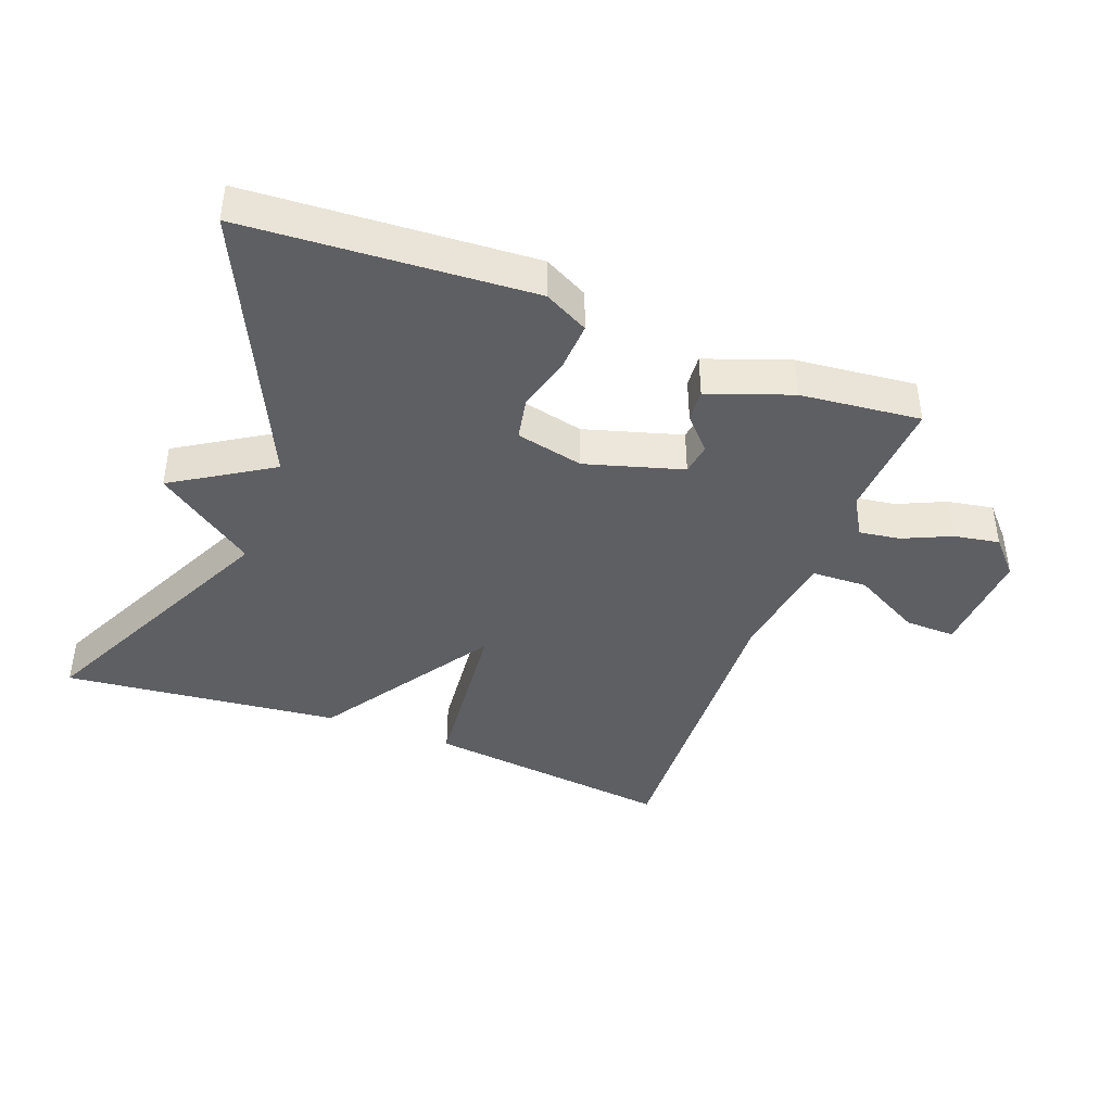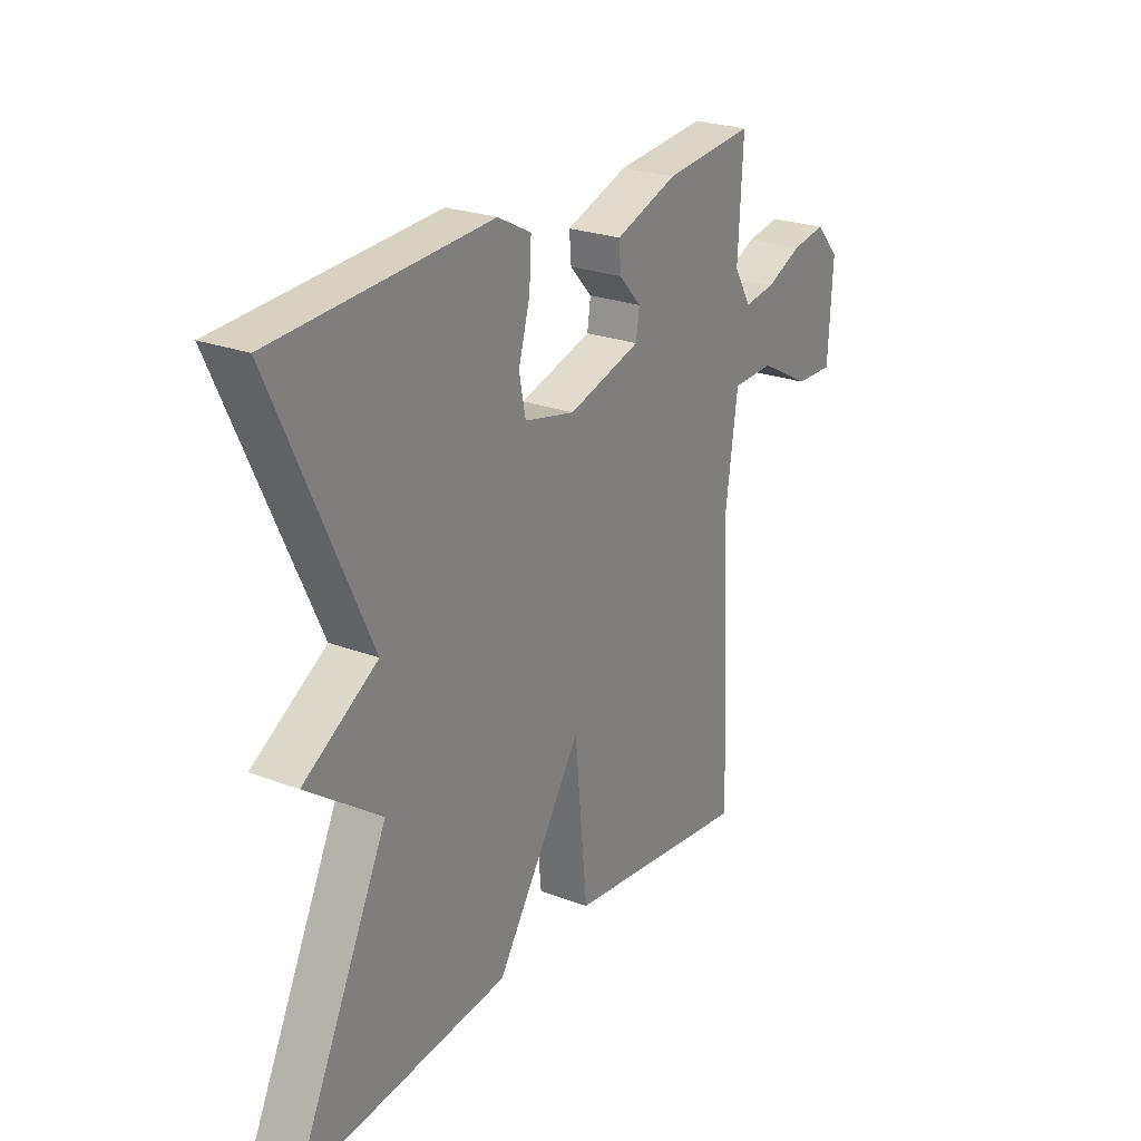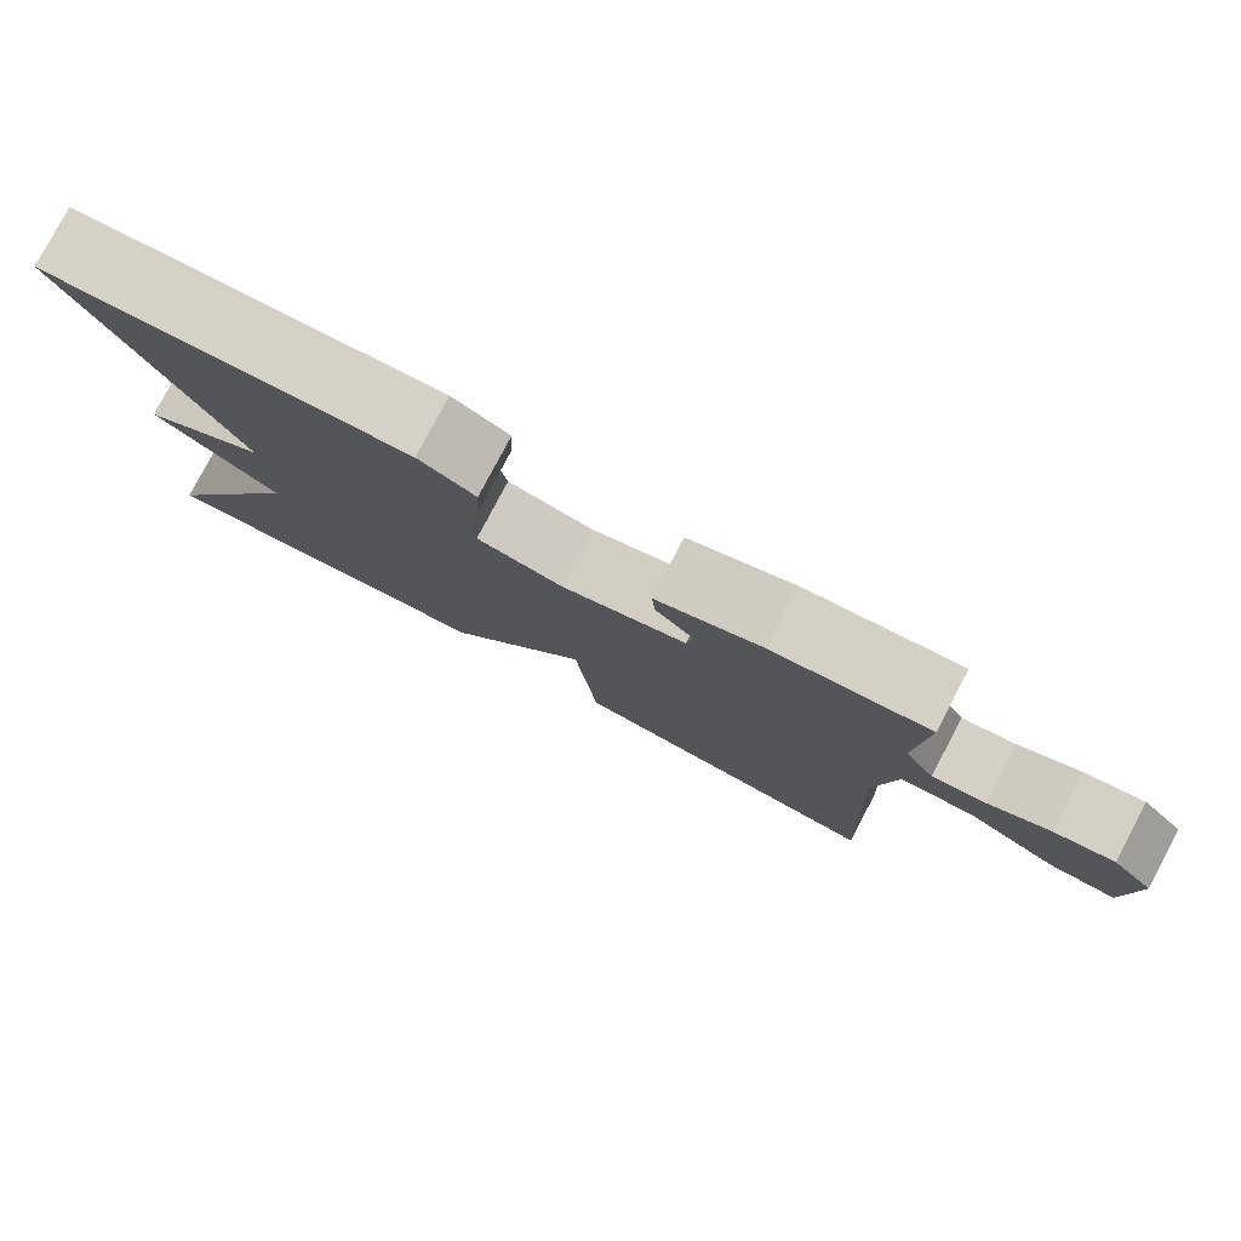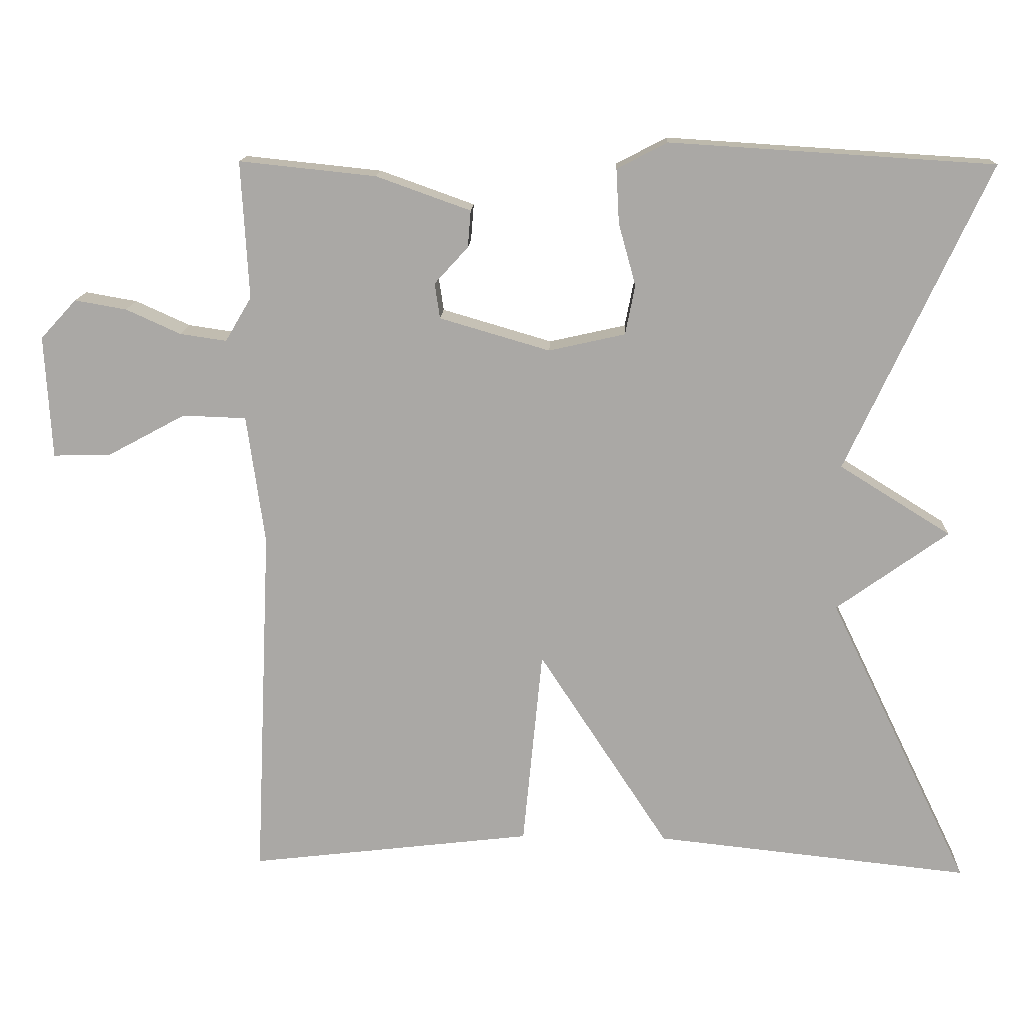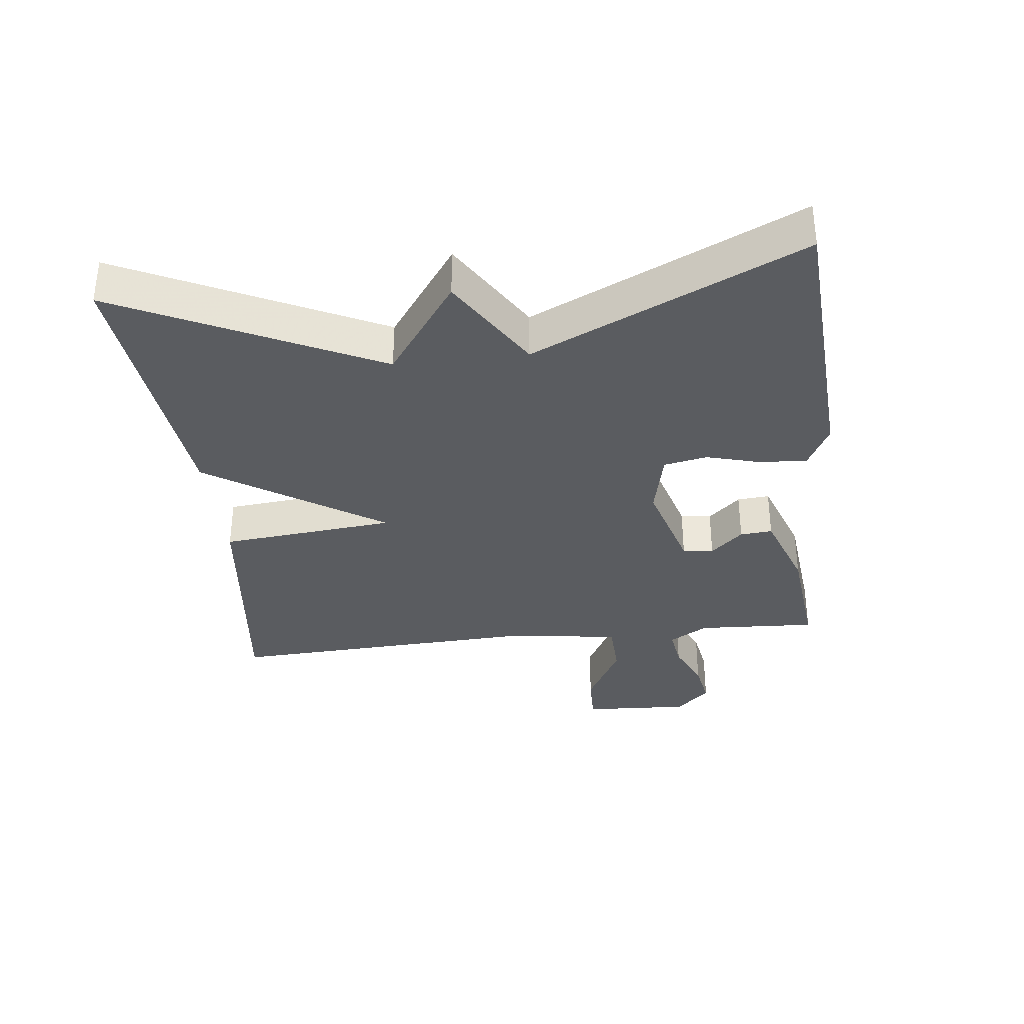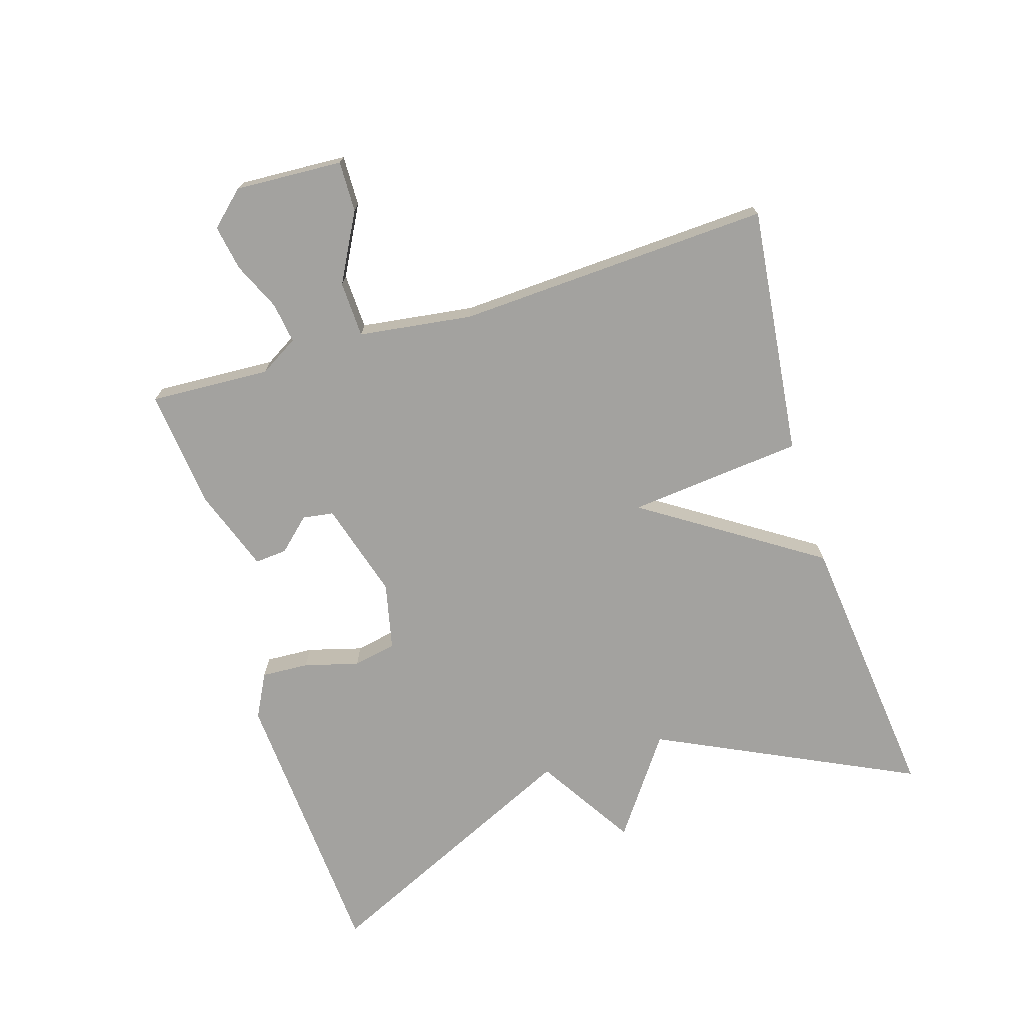
<metadata>
{"format":"obj","ext":"obj","renderer":"f3d","projection":"perspective","resolution":1024,"background":"white","views":[{"elev":-41.5,"azim":-20.7,"up":"+Y"},{"elev":24.5,"azim":-58.0,"up":"+Z"},{"elev":79.5,"azim":27.8,"up":"+Z"},{"elev":14.5,"azim":-177.6,"up":"+Z"},{"elev":-34.3,"azim":-83.4,"up":"+Y"},{"elev":-72.6,"azim":107.3,"up":"+Y"}]}
</metadata>
<code>
v -0.5 0.07 0.5
v -0.068 0.07 0.527
v -0.001 0.07 0.492
v -0.005 0.07 0.42
v -0.028 0.07 0.337
v -0.015 0.07 0.271
v 0.087 0.07 0.248
v 0.234 0.07 0.291
v 0.241 0.07 0.338
v 0.196 0.07 0.387
v 0.192 0.07 0.436
v 0.318 0.07 0.481
v 0.5 0.07 0.5
v 0.49 0.07 0.317
v 0.525 0.07 0.258
v 0.587 0.07 0.267
v 0.66 0.07 0.3
v 0.729 0.07 0.312
v 0.777 0.07 0.26
v 0.768 0.07 0.096
v 0.691 0.07 0.098
v 0.587 0.07 0.154
v 0.502 0.07 0.151
v 0.478 0.07 -0.022
v 0.5 0.07 -0.5
v 0.121 0.07 -0.455
v 0.095 0.07 -0.189
v -0.079 0.07 -0.455
v -0.5 0.07 -0.5
v -0.311 0.07 -0.109
v -0.46 0.07 -0.002
v -0.311 0.07 0.091
v -0.5 0 0.5
v -0.068 0 0.527
v -0.001 0 0.492
v -0.005 0 0.42
v -0.028 0 0.337
v -0.015 0 0.271
v 0.087 0 0.248
v 0.234 0 0.291
v 0.241 0 0.338
v 0.196 0 0.387
v 0.192 0 0.436
v 0.318 0 0.481
v 0.5 0 0.5
v 0.49 0 0.317
v 0.525 0 0.258
v 0.587 0 0.267
v 0.66 0 0.3
v 0.729 0 0.312
v 0.777 0 0.26
v 0.768 0 0.096
v 0.691 0 0.098
v 0.587 0 0.154
v 0.502 0 0.151
v 0.478 0 -0.022
v 0.5 0 -0.5
v 0.121 0 -0.455
v 0.095 0 -0.189
v -0.079 0 -0.455
v -0.5 0 -0.5
v -0.311 0 -0.109
v -0.46 0 -0.002
v -0.311 0 0.091
f 30 31 32
f 27 28 29 30
f 27 30 32
f 24 25 26 27
f 23 24 27 32
f 20 21 22
f 19 20 22
f 18 19 22
f 17 18 22
f 16 17 22
f 15 16 22 23
f 14 15 23 32
f 12 13 14
f 11 12 14
f 10 11 14
f 9 10 14
f 8 9 14
f 7 8 14 32
f 3 4 5
f 2 3 5
f 1 2 5
f 32 1 5
f 32 5 6
f 6 7 32
f 64 63 62
f 62 61 60 59
f 64 62 59
f 59 58 57 56
f 64 59 56 55
f 54 53 52
f 54 52 51
f 54 51 50
f 54 50 49
f 54 49 48
f 55 54 48 47
f 64 55 47 46
f 46 45 44
f 46 44 43
f 46 43 42
f 46 42 41
f 46 41 40
f 64 46 40 39
f 37 36 35
f 37 35 34
f 37 34 33
f 37 33 64
f 38 37 64
f 64 39 38
f 1 33 34 2
f 2 34 35 3
f 3 35 36 4
f 4 36 37 5
f 5 37 38 6
f 6 38 39 7
f 7 39 40 8
f 8 40 41 9
f 9 41 42 10
f 10 42 43 11
f 11 43 44 12
f 12 44 45 13
f 13 45 46 14
f 14 46 47 15
f 15 47 48 16
f 16 48 49 17
f 17 49 50 18
f 18 50 51 19
f 19 51 52 20
f 20 52 53 21
f 21 53 54 22
f 22 54 55 23
f 23 55 56 24
f 24 56 57 25
f 25 57 58 26
f 26 58 59 27
f 27 59 60 28
f 28 60 61 29
f 29 61 62 30
f 30 62 63 31
f 31 63 64 32
f 32 64 33 1

</code>
